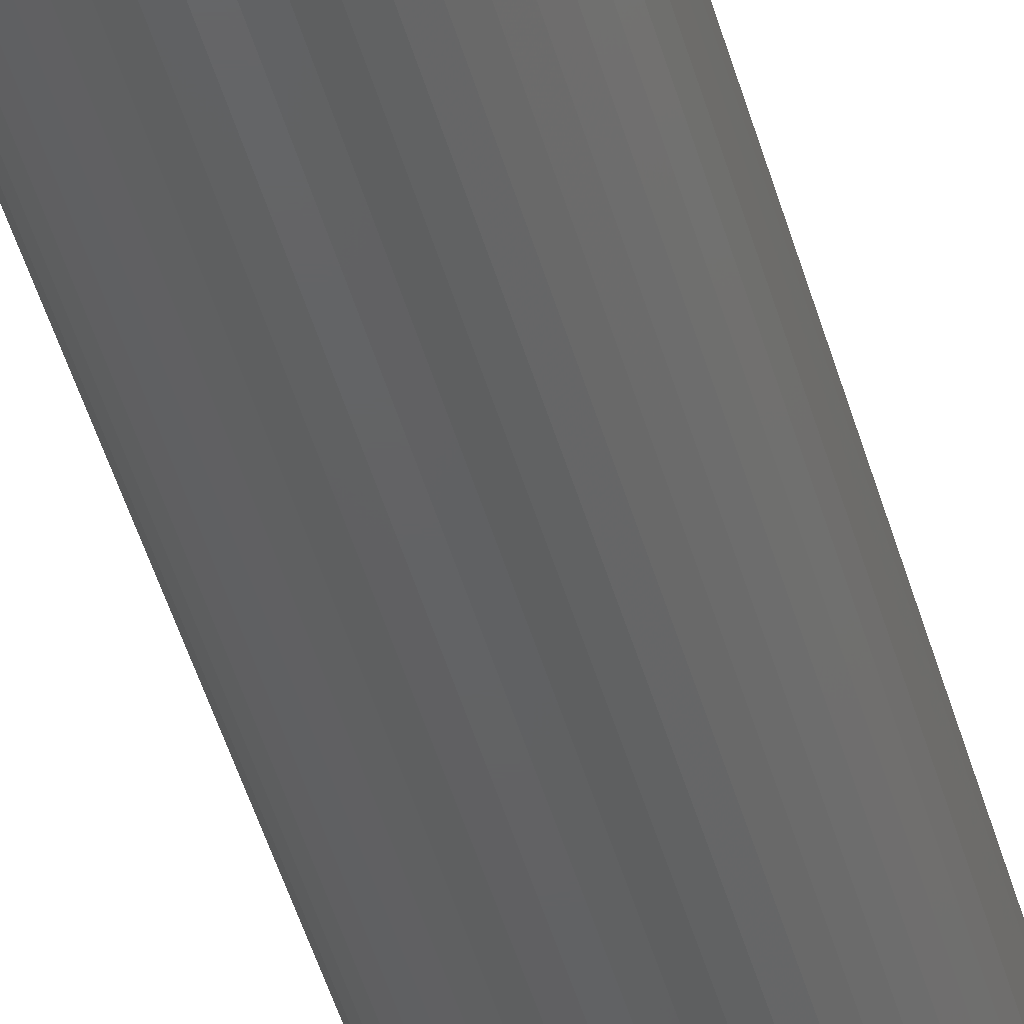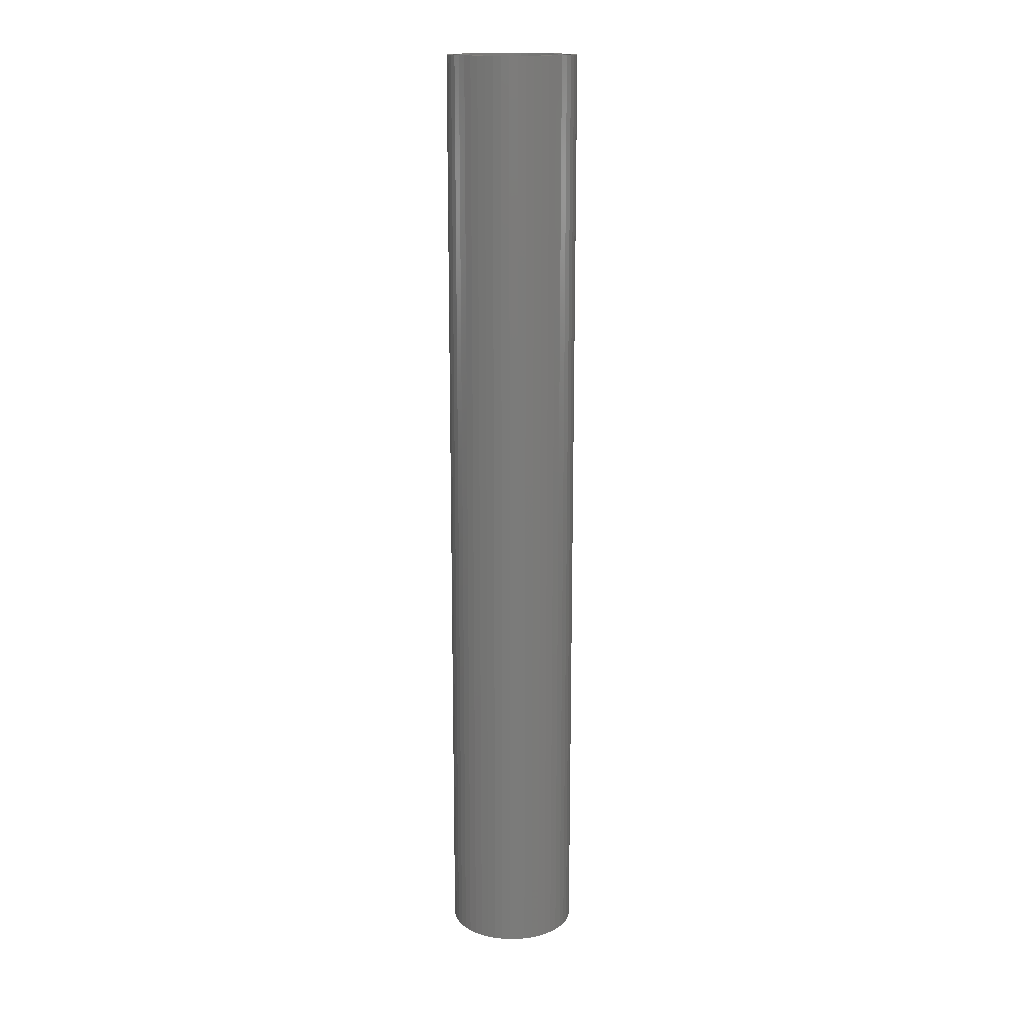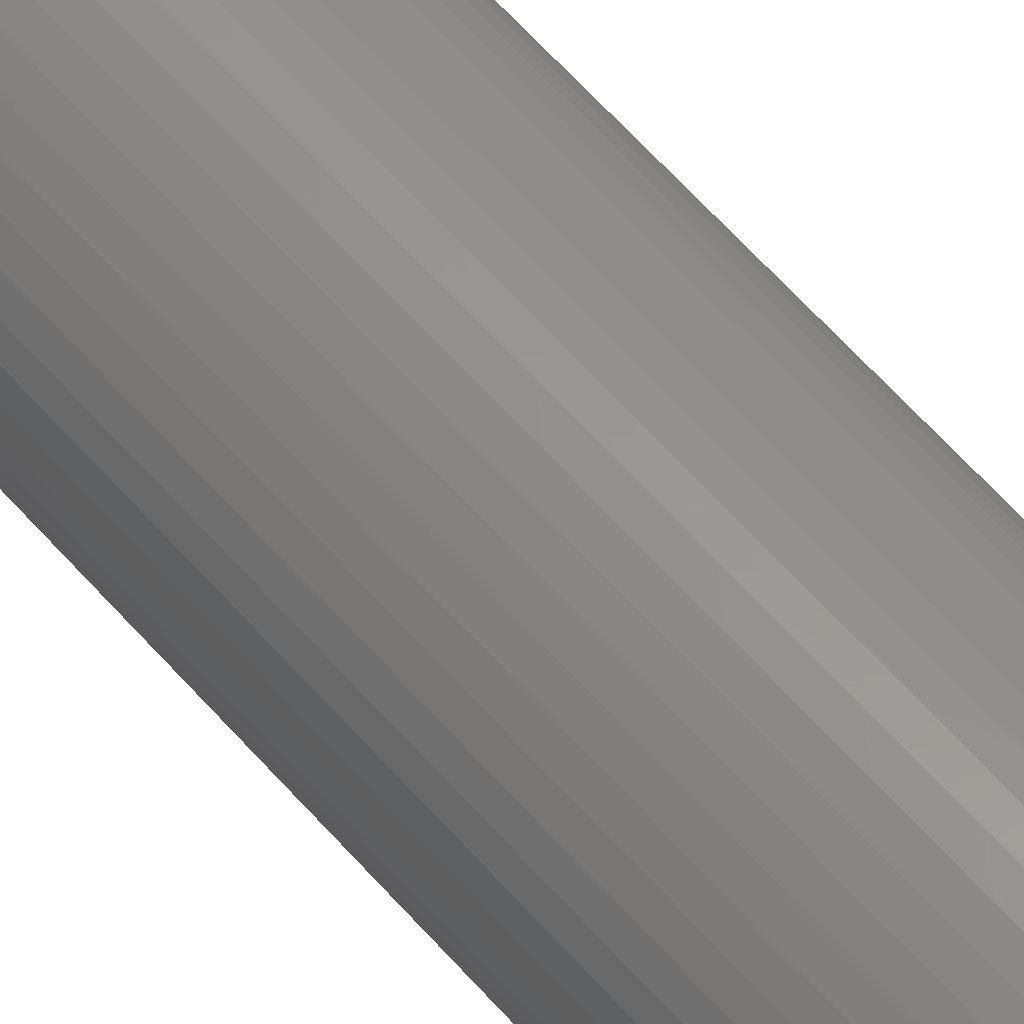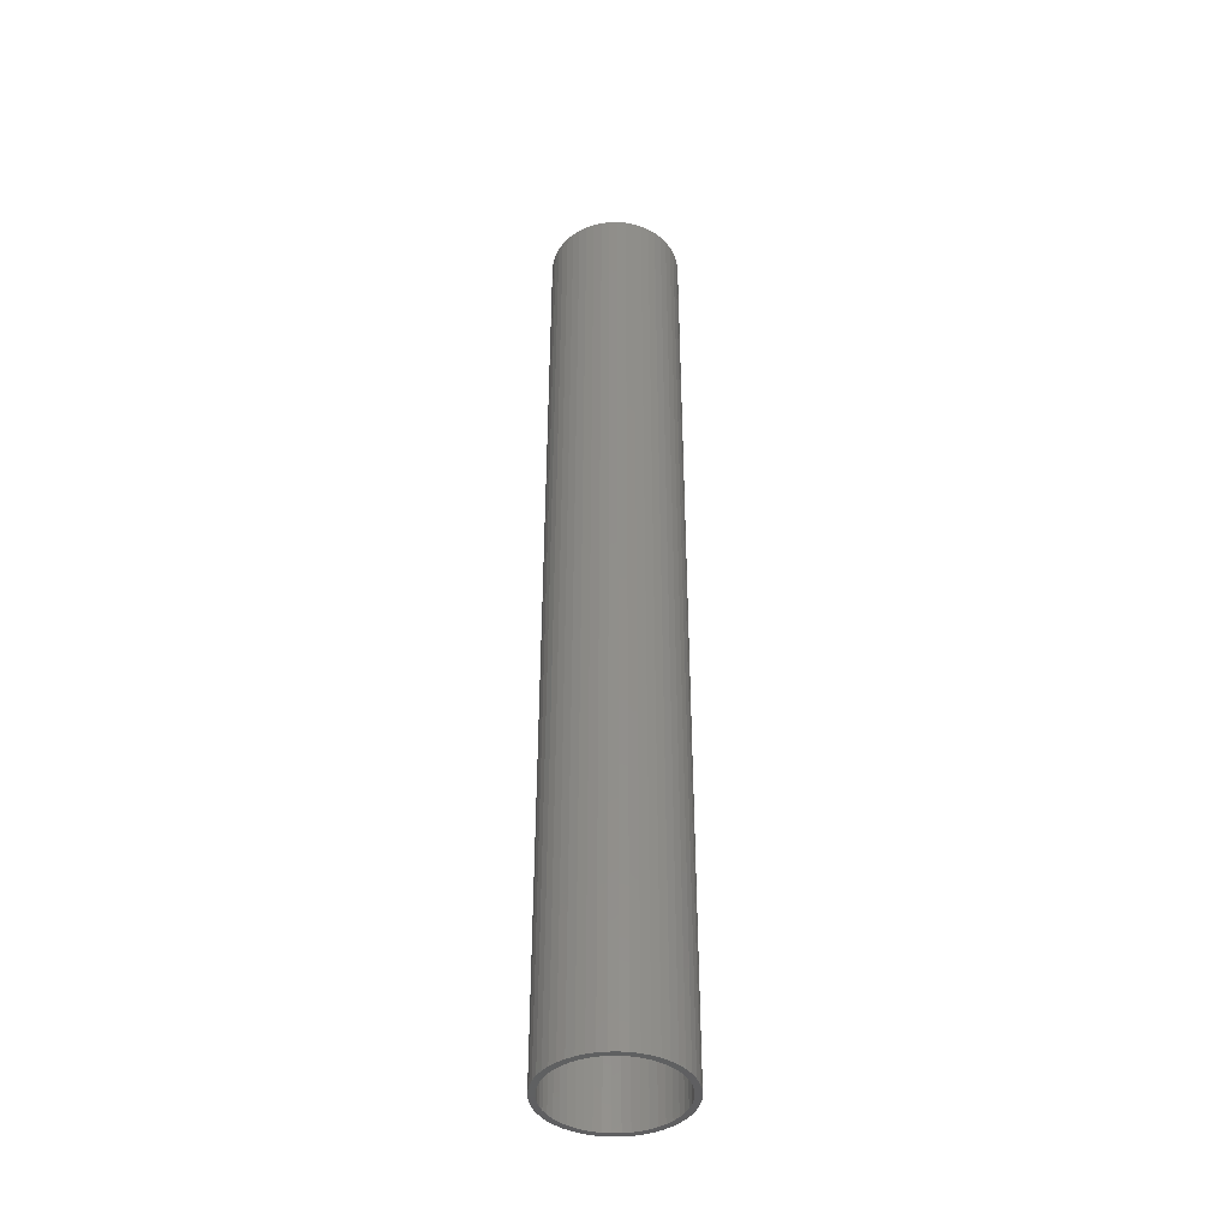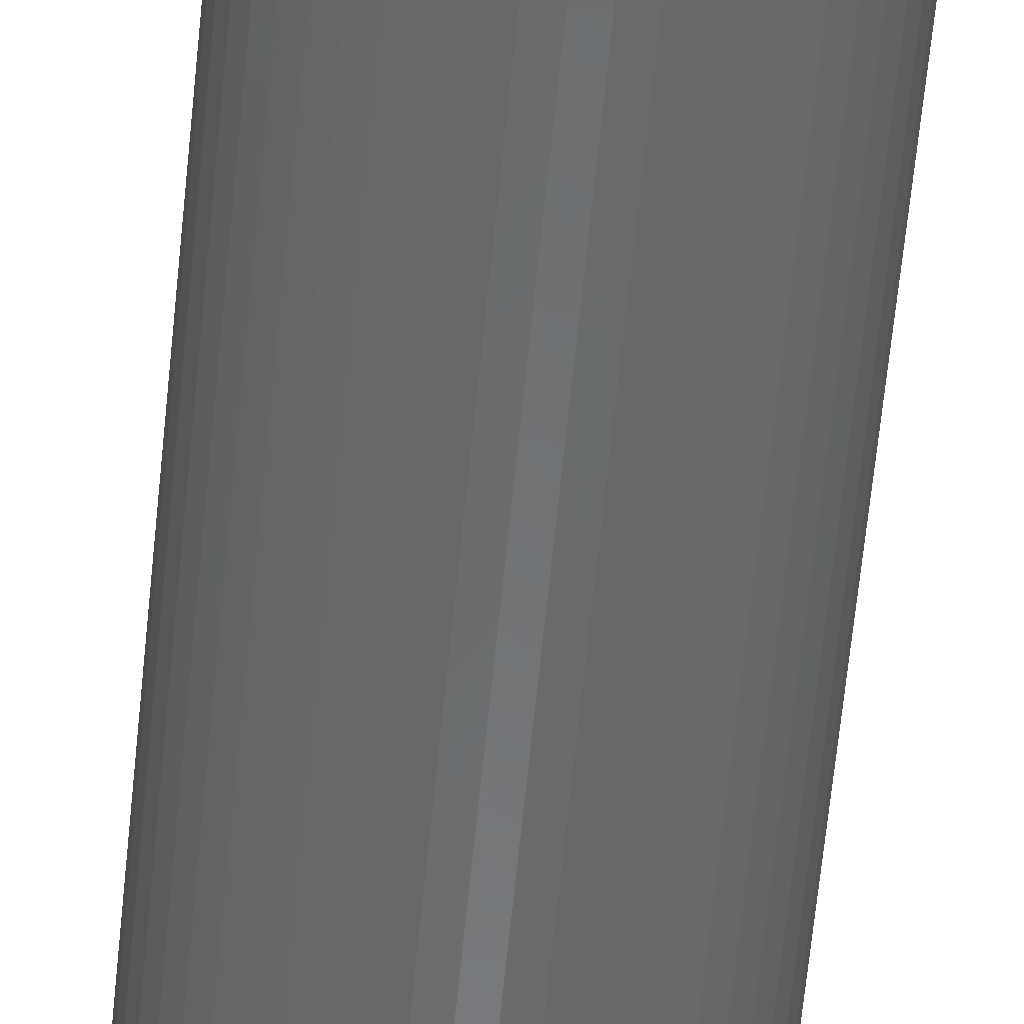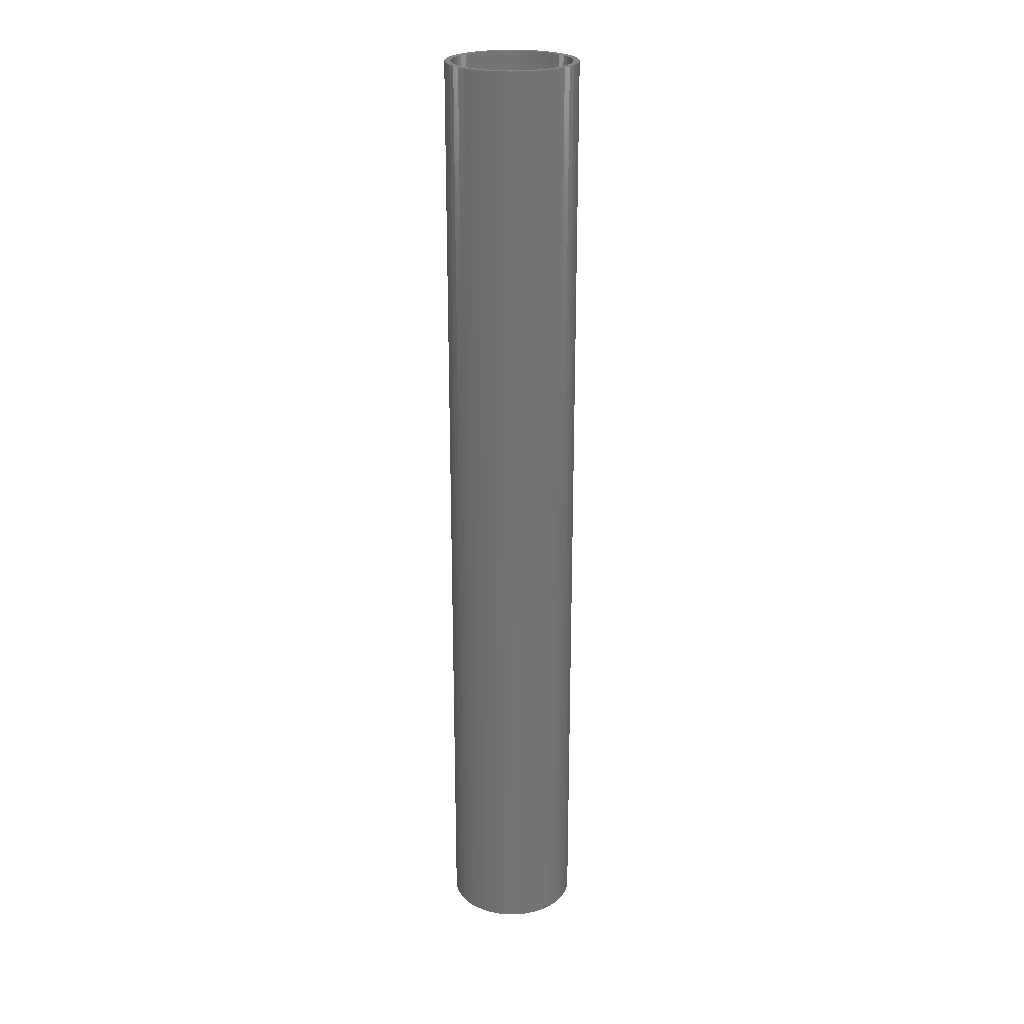
<metadata>
{"format":"stl","ext":"stl","renderer":"f3d","projection":"perspective","resolution":1024,"background":"white","views":[{"elev":-44.2,"azim":14.8,"up":"+Y"},{"elev":15.9,"azim":77.8,"up":"+Z"},{"elev":59.0,"azim":-40.3,"up":"+Y"},{"elev":-41.2,"azim":138.1,"up":"+Z"},{"elev":-57.2,"azim":174.7,"up":"+Y"},{"elev":23.5,"azim":-31.6,"up":"+Z"}]}
</metadata>
<code>
# stl→obj: 200 verts, 400 faces
v 5.5 0 40
v 5.457 0.6893 -40
v 5.457 0.6893 40
v 5.5 0 -40
v -5.5 0 -40
v -5.457 0.6893 40
v -5.457 0.6893 -40
v -5.5 0 40
v 0.3453 5.489 -40
v -0.3453 5.489 40
v 0.3453 5.489 40
v -0.3453 5.489 -40
v -0.3453 -5.489 -40
v 0.3453 -5.489 40
v -0.3453 -5.489 40
v 0.3453 -5.489 -40
v 4.009 3.765 -40
v 3.506 4.238 40
v 4.009 3.765 40
v 3.506 4.238 -40
v -3.506 4.238 -40
v -4.009 3.765 40
v -3.506 4.238 40
v -4.009 3.765 -40
v -1.7 5.231 -40
v -2.342 4.977 40
v -1.7 5.231 40
v -2.342 4.977 -40
v 4.009 -3.765 40
v 4.45 -3.233 -40
v 4.45 -3.233 40
v 4.009 -3.765 -40
v 5.114 2.025 40
v 4.82 2.65 -40
v 4.82 2.65 40
v 5.114 2.025 -40
v 2.342 4.977 -40
v 1.7 5.231 40
v 2.342 4.977 40
v 1.7 5.231 -40
v 1.031 5.403 40
v 1.031 5.403 -40
v 2.947 4.644 -40
v 2.947 4.644 40
v -5.114 2.025 -40
v -4.82 2.65 40
v -4.82 2.65 -40
v -5.114 2.025 40
v -4.45 3.233 -40
v -4.45 3.233 40
v 5 0 40
v 4.961 0.6267 40
v 5.327 1.368 40
v 5.457 -0.6893 40
v 4.843 1.243 40
v 4.961 -0.6267 40
v 5.327 -1.368 40
v 4.649 1.841 40
v 4.382 2.409 40
v 4.45 3.233 40
v 4.045 2.939 40
v 3.645 3.423 40
v 3.187 3.853 40
v 2.679 4.222 40
v 2.129 4.524 40
v 1.545 4.755 40
v 0.9369 4.911 40
v 0.314 4.99 40
v -0.314 4.99 40
v -0.9369 4.911 40
v -1.031 5.403 40
v -1.545 4.755 40
v -2.129 4.524 40
v -2.679 4.222 40
v -2.947 4.644 40
v -3.187 3.853 40
v -3.645 3.423 40
v -4.045 2.939 40
v -4.382 2.409 40
v -4.649 1.841 40
v -4.843 1.243 40
v -5.327 1.368 40
v -4.961 0.6267 40
v 4.843 -1.243 40
v 5.114 -2.025 40
v 4.649 -1.841 40
v 4.82 -2.65 40
v 4.382 -2.409 40
v 4.045 -2.939 40
v 3.645 -3.423 40
v 3.506 -4.238 40
v 3.187 -3.853 40
v 2.947 -4.644 40
v 2.679 -4.222 40
v 2.342 -4.977 40
v 2.129 -4.524 40
v 1.7 -5.231 40
v 1.545 -4.755 40
v 1.031 -5.403 40
v 0.9369 -4.911 40
v 0.314 -4.99 40
v -0.314 -4.99 40
v -0.9369 -4.911 40
v -1.031 -5.403 40
v -1.545 -4.755 40
v -1.7 -5.231 40
v -2.129 -4.524 40
v -2.342 -4.977 40
v -2.679 -4.222 40
v -2.947 -4.644 40
v -3.187 -3.853 40
v -3.506 -4.238 40
v -3.645 -3.423 40
v -4.009 -3.765 40
v -4.045 -2.939 40
v -4.45 -3.233 40
v -4.382 -2.409 40
v -4.82 -2.65 40
v -4.649 -1.841 40
v -5.114 -2.025 40
v -4.843 -1.243 40
v -5.327 -1.368 40
v -4.961 -0.6267 40
v -5.457 -0.6893 40
v -5 0 40
v -1.031 5.403 -40
v 5 0 -40
v 5.457 -0.6893 -40
v 4.961 -0.6267 -40
v 5.327 -1.368 -40
v 4.843 -1.243 -40
v 5.114 -2.025 -40
v 4.961 0.6267 -40
v 5.327 1.368 -40
v 4.649 -1.841 -40
v 4.82 -2.65 -40
v 4.382 -2.409 -40
v 4.045 -2.939 -40
v 3.645 -3.423 -40
v 3.506 -4.238 -40
v 3.187 -3.853 -40
v 2.947 -4.644 -40
v 2.679 -4.222 -40
v 2.342 -4.977 -40
v 2.129 -4.524 -40
v 1.7 -5.231 -40
v 1.545 -4.755 -40
v 1.031 -5.403 -40
v 0.9369 -4.911 -40
v 0.314 -4.99 -40
v -0.314 -4.99 -40
v -0.9369 -4.911 -40
v -1.031 -5.403 -40
v -1.545 -4.755 -40
v -1.7 -5.231 -40
v -2.129 -4.524 -40
v -2.342 -4.977 -40
v -2.679 -4.222 -40
v -2.947 -4.644 -40
v -3.187 -3.853 -40
v -3.506 -4.238 -40
v -3.645 -3.423 -40
v -4.009 -3.765 -40
v -4.045 -2.939 -40
v -4.45 -3.233 -40
v -4.382 -2.409 -40
v -4.82 -2.65 -40
v -4.649 -1.841 -40
v -5.114 -2.025 -40
v -4.843 -1.243 -40
v -5.327 -1.368 -40
v -4.961 -0.6267 -40
v 4.843 1.243 -40
v 4.649 1.841 -40
v 4.382 2.409 -40
v 4.45 3.233 -40
v 4.045 2.939 -40
v 3.645 3.423 -40
v 3.187 3.853 -40
v 2.679 4.222 -40
v 2.129 4.524 -40
v 1.545 4.755 -40
v 0.9369 4.911 -40
v 0.314 4.99 -40
v -0.314 4.99 -40
v -0.9369 4.911 -40
v -1.545 4.755 -40
v -2.129 4.524 -40
v -2.679 4.222 -40
v -2.947 4.644 -40
v -3.187 3.853 -40
v -3.645 3.423 -40
v -4.045 2.939 -40
v -4.382 2.409 -40
v -4.649 1.841 -40
v -4.843 1.243 -40
v -5.327 1.368 -40
v -4.961 0.6267 -40
v -5 0 -40
v -5.457 -0.6893 -40
f 1 2 3
f 2 1 4
f 5 6 7
f 6 5 8
f 9 10 11
f 10 9 12
f 13 14 15
f 14 13 16
f 17 18 19
f 18 17 20
f 21 22 23
f 22 21 24
f 25 26 27
f 26 25 28
f 29 30 31
f 30 29 32
f 33 34 35
f 34 33 36
f 37 38 39
f 38 37 40
f 40 41 38
f 41 40 42
f 43 39 44
f 39 43 37
f 45 46 47
f 46 45 48
f 49 22 24
f 22 49 50
f 51 1 3
f 52 3 53
f 1 51 54
f 55 53 33
f 56 54 51
f 54 56 57
f 3 52 51
f 53 55 52
f 58 33 35
f 33 58 55
f 59 35 60
f 35 59 58
f 60 61 59
f 19 61 60
f 19 62 61
f 18 62 19
f 18 63 62
f 44 63 18
f 44 64 63
f 39 64 44
f 39 65 64
f 38 65 39
f 38 66 65
f 41 66 38
f 41 67 66
f 11 67 41
f 11 68 67
f 11 69 68
f 10 69 11
f 10 70 69
f 71 70 10
f 71 72 70
f 27 72 71
f 27 73 72
f 26 73 27
f 26 74 73
f 75 74 26
f 75 76 74
f 23 76 75
f 23 77 76
f 22 77 23
f 22 78 77
f 50 78 22
f 78 50 79
f 46 79 50
f 79 46 80
f 48 80 46
f 80 48 81
f 81 82 83
f 82 81 48
f 84 57 56
f 57 84 85
f 86 85 84
f 85 86 87
f 88 87 86
f 87 88 31
f 89 31 88
f 89 29 31
f 90 29 89
f 90 91 29
f 92 91 90
f 92 93 91
f 94 93 92
f 94 95 93
f 96 95 94
f 96 97 95
f 98 97 96
f 98 99 97
f 100 99 98
f 100 14 99
f 101 14 100
f 102 14 101
f 102 15 14
f 103 15 102
f 103 104 15
f 105 104 103
f 105 106 104
f 107 106 105
f 107 108 106
f 109 108 107
f 109 110 108
f 111 110 109
f 111 112 110
f 113 112 111
f 113 114 112
f 115 114 113
f 116 115 117
f 115 116 114
f 118 117 119
f 117 118 116
f 120 119 121
f 122 121 123
f 119 120 118
f 124 123 125
f 6 83 82
f 83 6 125
f 121 122 120
f 8 125 6
f 123 124 122
f 125 8 124
f 12 71 10
f 71 12 126
f 127 4 128
f 129 128 130
f 4 127 2
f 131 130 132
f 133 2 127
f 2 133 134
f 128 129 127
f 130 131 129
f 135 132 136
f 132 135 131
f 137 136 30
f 136 137 135
f 30 138 137
f 32 138 30
f 32 139 138
f 140 139 32
f 140 141 139
f 142 141 140
f 142 143 141
f 144 143 142
f 144 145 143
f 146 145 144
f 146 147 145
f 148 147 146
f 148 149 147
f 16 149 148
f 16 150 149
f 16 151 150
f 13 151 16
f 13 152 151
f 153 152 13
f 153 154 152
f 155 154 153
f 155 156 154
f 157 156 155
f 157 158 156
f 159 158 157
f 159 160 158
f 161 160 159
f 161 162 160
f 163 162 161
f 163 164 162
f 165 164 163
f 164 165 166
f 167 166 165
f 166 167 168
f 169 168 167
f 168 169 170
f 170 171 172
f 171 170 169
f 173 134 133
f 134 173 36
f 174 36 173
f 36 174 34
f 175 34 174
f 34 175 176
f 177 176 175
f 177 17 176
f 178 17 177
f 178 20 17
f 179 20 178
f 179 43 20
f 180 43 179
f 180 37 43
f 181 37 180
f 181 40 37
f 182 40 181
f 182 42 40
f 183 42 182
f 183 9 42
f 184 9 183
f 185 9 184
f 185 12 9
f 186 12 185
f 186 126 12
f 187 126 186
f 187 25 126
f 188 25 187
f 188 28 25
f 189 28 188
f 189 190 28
f 191 190 189
f 191 21 190
f 192 21 191
f 192 24 21
f 193 24 192
f 49 193 194
f 193 49 24
f 47 194 195
f 194 47 49
f 45 195 196
f 197 196 198
f 195 45 47
f 7 198 199
f 200 172 171
f 172 200 199
f 196 197 45
f 5 199 200
f 198 7 197
f 199 5 7
f 16 99 14
f 99 16 148
f 146 95 97
f 95 146 144
f 53 36 33
f 36 53 134
f 3 134 53
f 134 3 2
f 60 17 19
f 17 60 176
f 35 176 60
f 176 35 34
f 42 11 41
f 11 42 9
f 20 44 18
f 44 20 43
f 47 50 49
f 50 47 46
f 197 48 45
f 48 197 82
f 7 82 197
f 82 7 6
f 28 75 26
f 75 28 190
f 190 23 75
f 23 190 21
f 126 27 71
f 27 126 25
f 54 4 1
f 4 54 128
f 144 93 95
f 93 144 142
f 140 29 91
f 29 140 32
f 87 132 85
f 132 87 136
f 167 120 169
f 120 167 118
f 85 130 57
f 130 85 132
f 31 136 87
f 136 31 30
f 171 124 200
f 124 171 122
f 200 8 5
f 8 200 124
f 169 122 171
f 122 169 120
f 148 97 99
f 97 148 146
f 57 128 54
f 128 57 130
f 142 91 93
f 91 142 140
f 153 15 104
f 15 153 13
f 157 106 108
f 106 157 155
f 155 104 106
f 104 155 153
f 163 116 165
f 116 163 114
f 163 112 114
f 112 163 161
f 165 118 167
f 118 165 116
f 159 108 110
f 108 159 157
f 161 110 112
f 110 161 159
f 127 52 133
f 52 127 51
f 125 198 83
f 198 125 199
f 185 68 69
f 68 185 184
f 150 102 101
f 102 150 151
f 179 62 63
f 62 179 178
f 192 76 77
f 76 192 191
f 188 72 73
f 72 188 187
f 174 59 175
f 59 174 58
f 133 55 173
f 55 133 52
f 182 65 66
f 65 182 181
f 183 66 67
f 66 183 182
f 181 64 65
f 64 181 180
f 80 194 79
f 194 80 195
f 78 192 77
f 192 78 193
f 81 195 80
f 195 81 196
f 187 70 72
f 70 187 186
f 149 101 100
f 101 149 150
f 173 58 174
f 58 173 55
f 177 62 178
f 62 177 61
f 175 61 177
f 61 175 59
f 184 67 68
f 67 184 183
f 180 63 64
f 63 180 179
f 79 193 78
f 193 79 194
f 83 196 81
f 196 83 198
f 189 73 74
f 73 189 188
f 191 74 76
f 74 191 189
f 186 69 70
f 69 186 185
f 131 56 129
f 56 131 84
f 160 113 111
f 113 160 162
f 117 168 119
f 168 117 166
f 113 164 115
f 164 113 162
f 143 96 94
f 96 143 145
f 137 86 135
f 86 137 88
f 129 51 127
f 51 129 56
f 119 170 121
f 170 119 168
f 139 92 90
f 92 139 141
f 145 98 96
f 98 145 147
f 147 100 98
f 100 147 149
f 138 88 137
f 88 138 89
f 139 89 138
f 89 139 90
f 135 84 131
f 84 135 86
f 151 103 102
f 103 151 152
f 115 166 117
f 166 115 164
f 121 172 123
f 172 121 170
f 123 199 125
f 199 123 172
f 141 94 92
f 94 141 143
f 152 105 103
f 105 152 154
f 158 111 109
f 111 158 160
f 154 107 105
f 107 154 156
f 156 109 107
f 109 156 158

</code>
